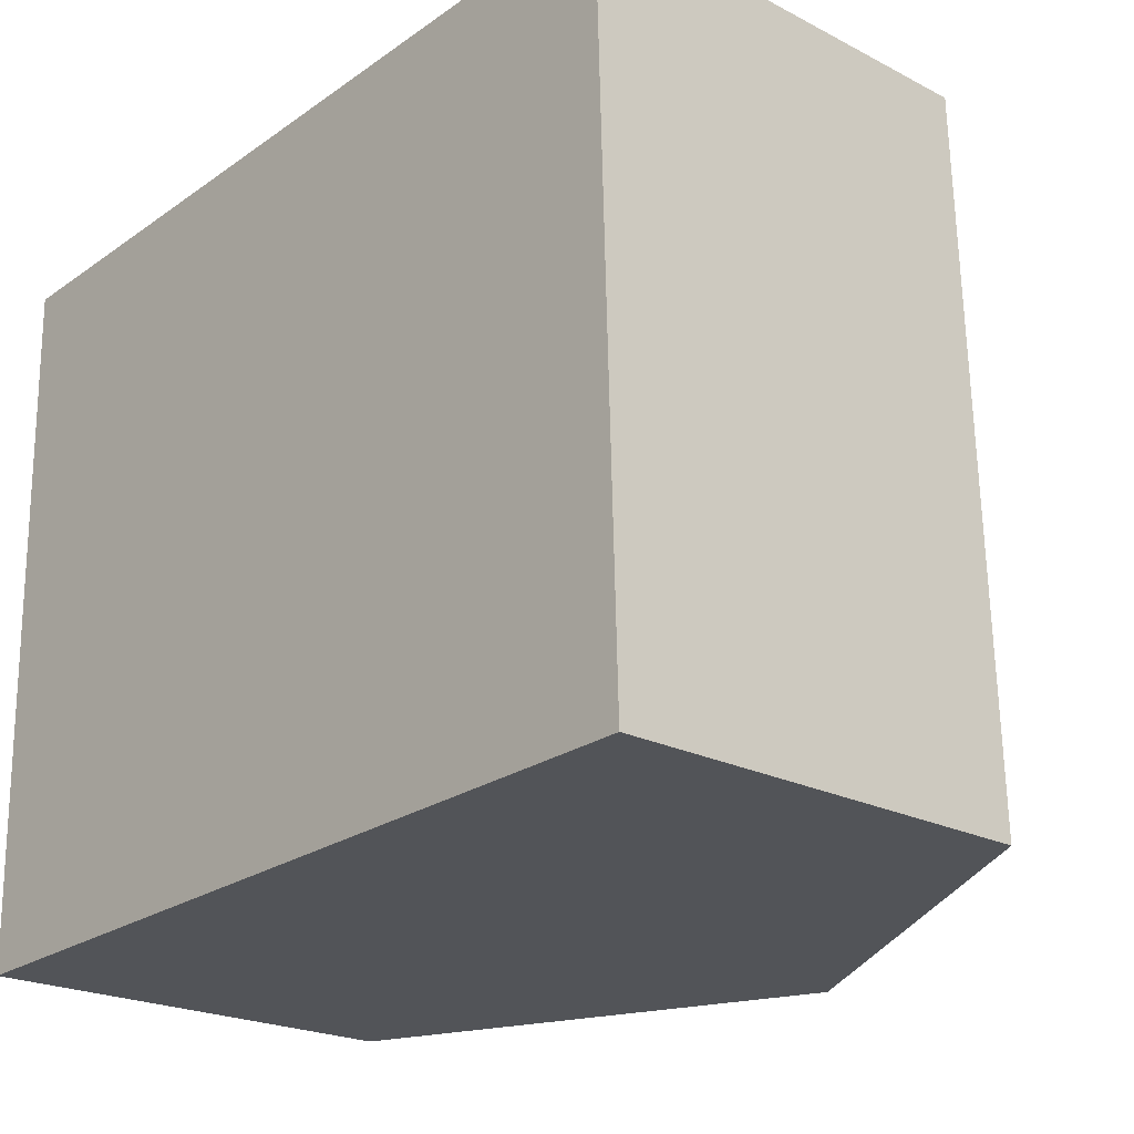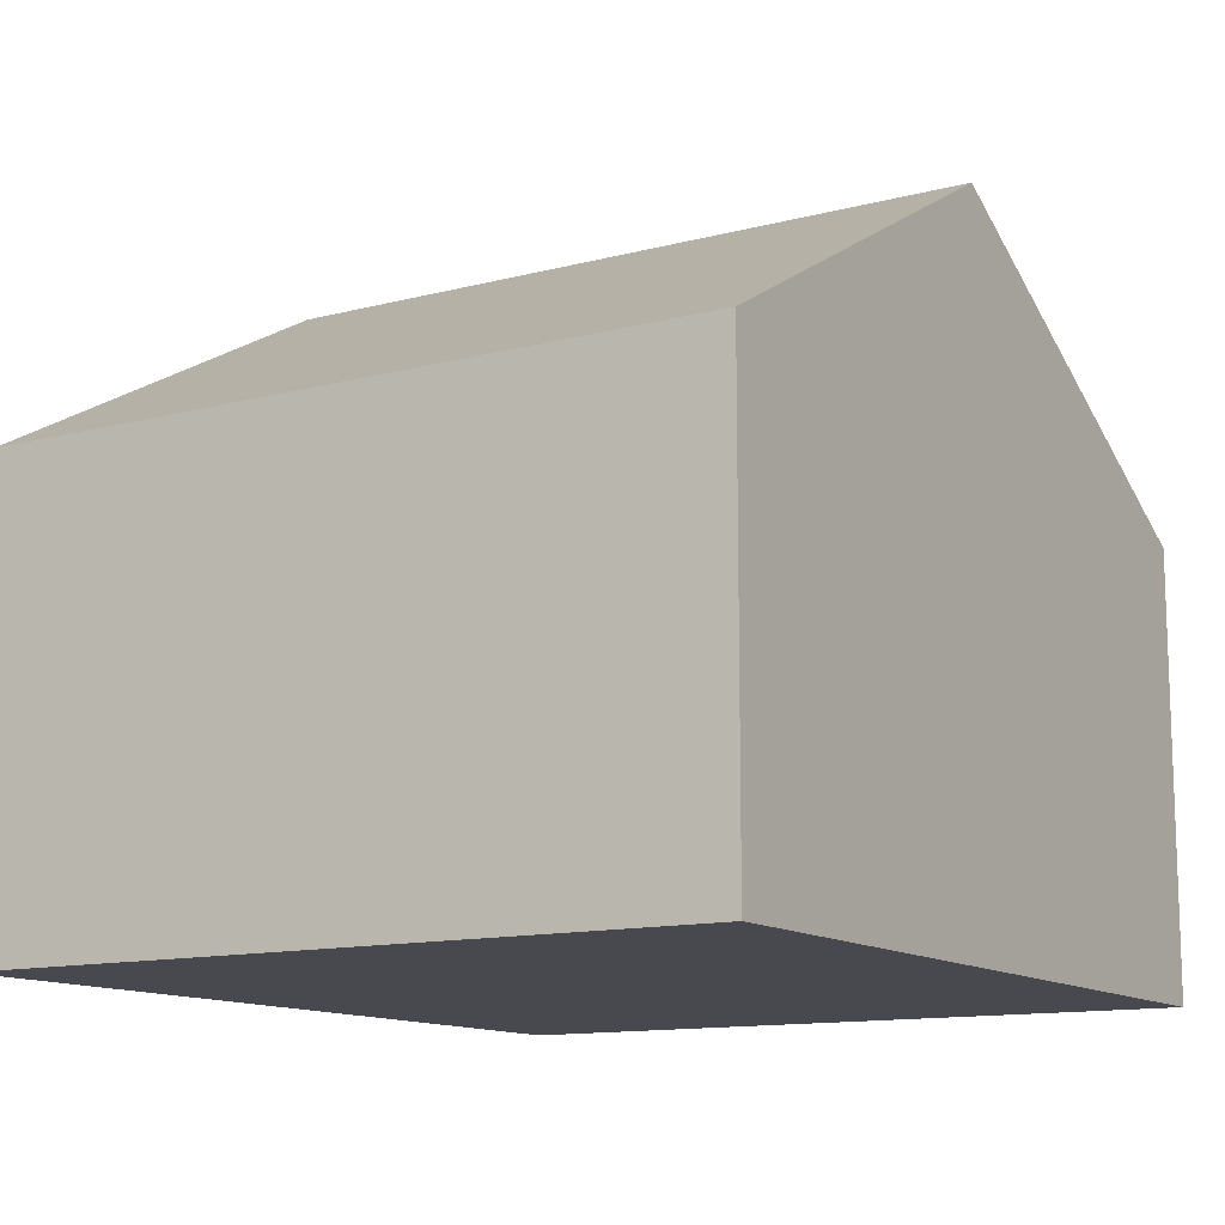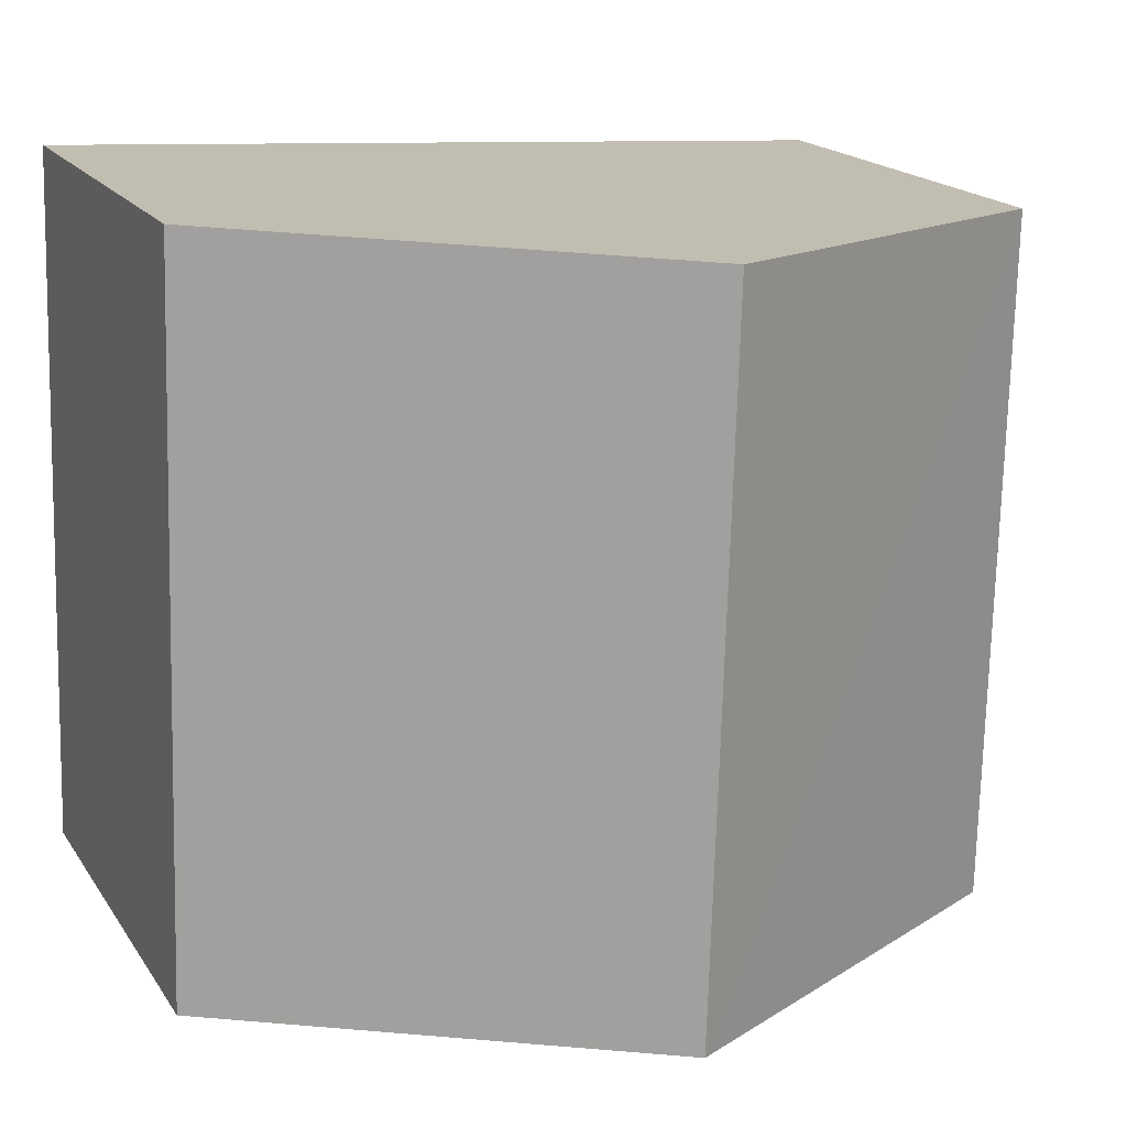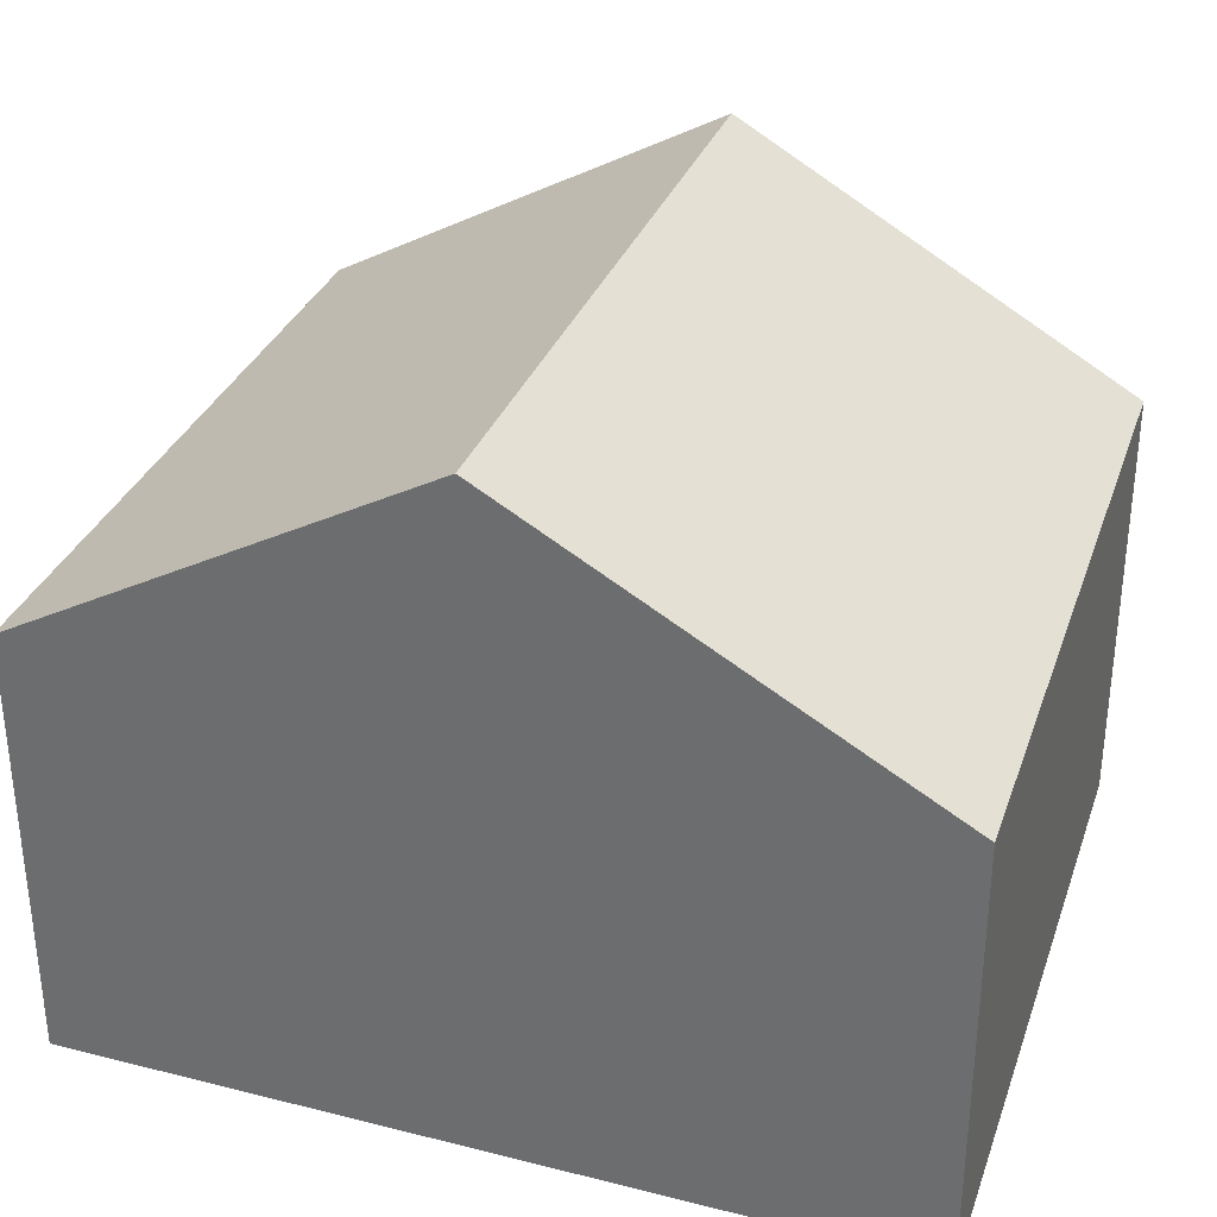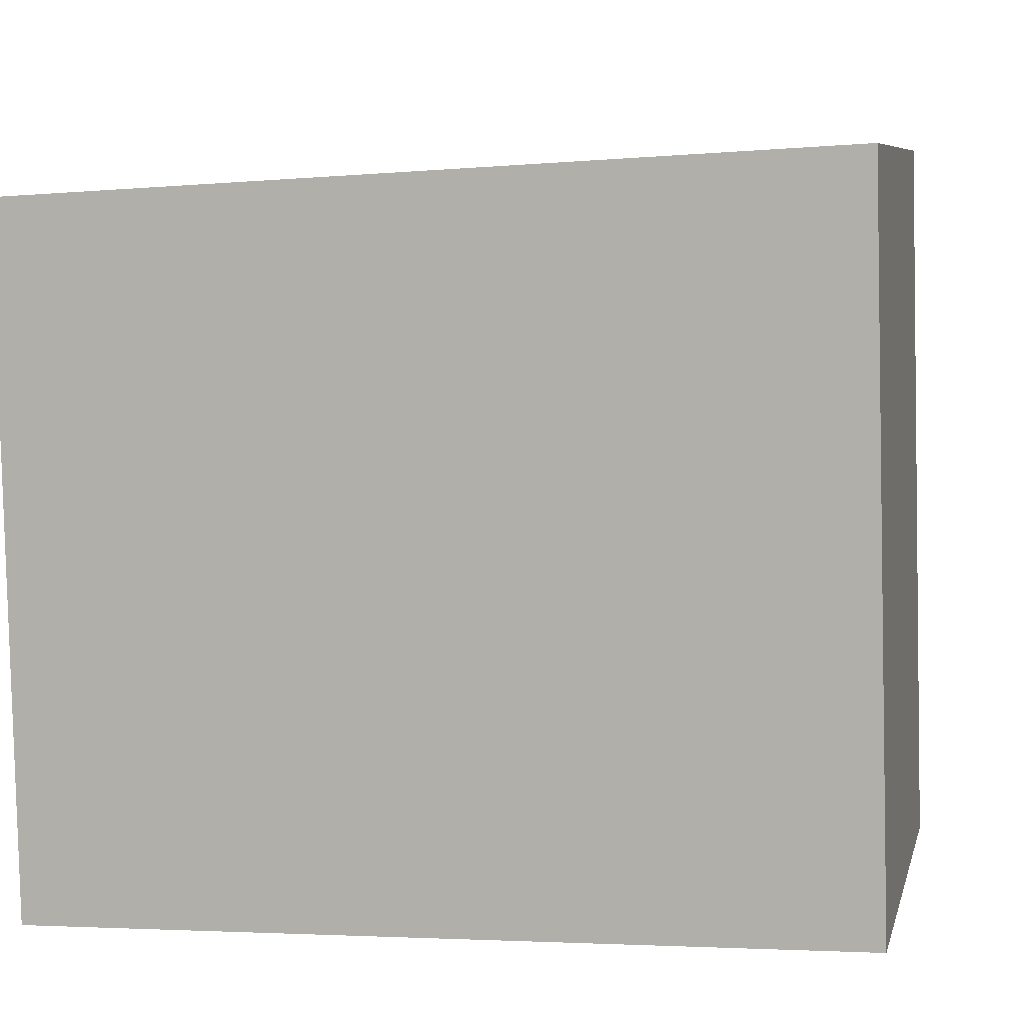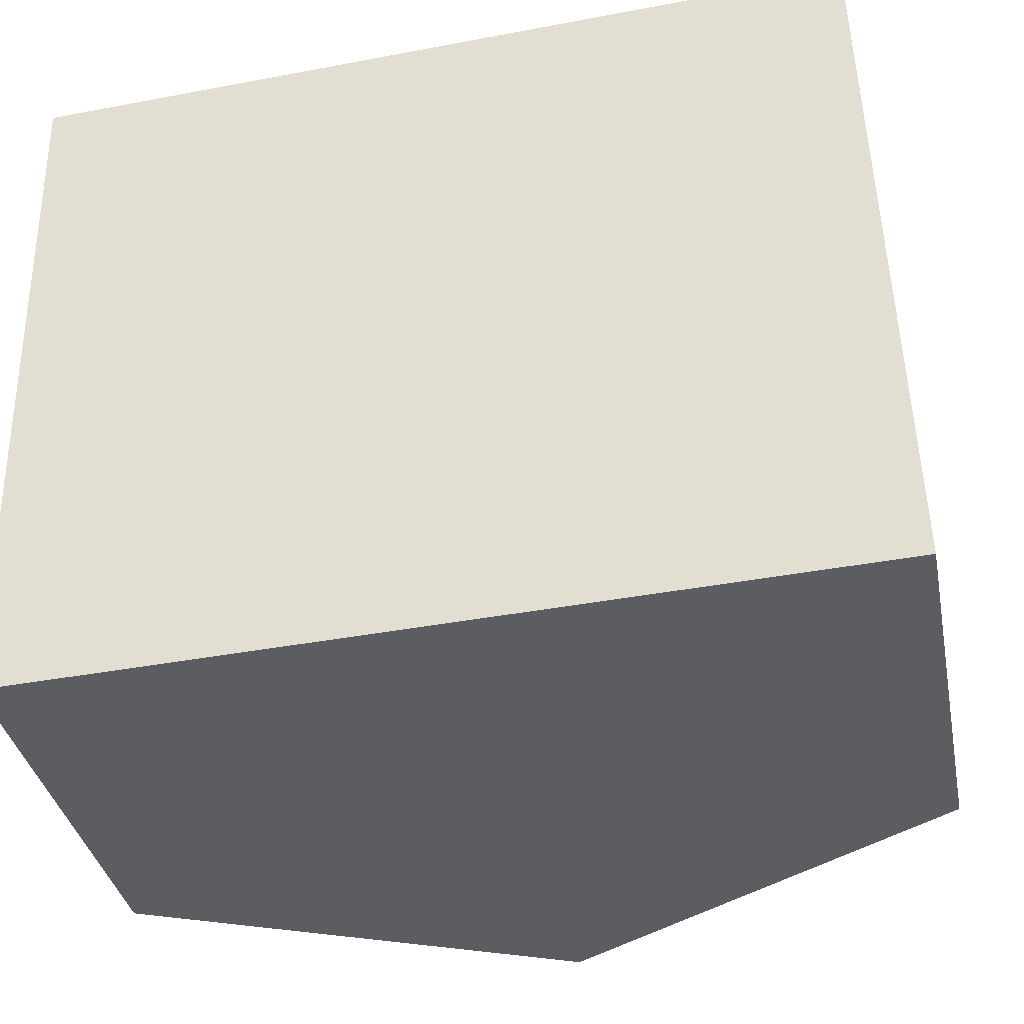
<metadata>
{"format":"obj","ext":"obj","renderer":"f3d","projection":"perspective","resolution":1024,"background":"white","views":[{"elev":-21.7,"azim":47.6,"up":"+Z"},{"elev":-12.6,"azim":119.5,"up":"+Y"},{"elev":18.0,"azim":156.7,"up":"+Z"},{"elev":32.7,"azim":-163.1,"up":"+Y"},{"elev":7.6,"azim":13.3,"up":"+Z"},{"elev":-36.0,"azim":11.0,"up":"+Z"}]}
</metadata>
<code>
v  0 2.745 1.681e-16
v  2.675 4.161 -4.249
v  0.074 2.712 -4.355
v  2.539 4.161 0.144
v  5.244 2.73 -4.145
v  5.107 2.73 0.29
v  0 0 0
v  0.074 2.667e-16 -4.355
v  2.539 -8.817e-18 0.144
v  5.107 -1.776e-17 0.29
v  5.244 2.538e-16 -4.145
v  2.675 2.602e-16 -4.249
g defaultobject
f 1 2 3
f 2 1 4
f 4 5 2
f 5 4 6
f 3 7 1
f 7 3 8
f 7 4 1
f 4 7 6
f 6 7 9
f 6 9 10
f 10 5 6
f 5 10 11
f 2 8 3
f 8 2 5
f 8 5 12
f 12 5 11
f 9 11 10
f 11 9 7
f 11 7 12
f 12 7 8

</code>
